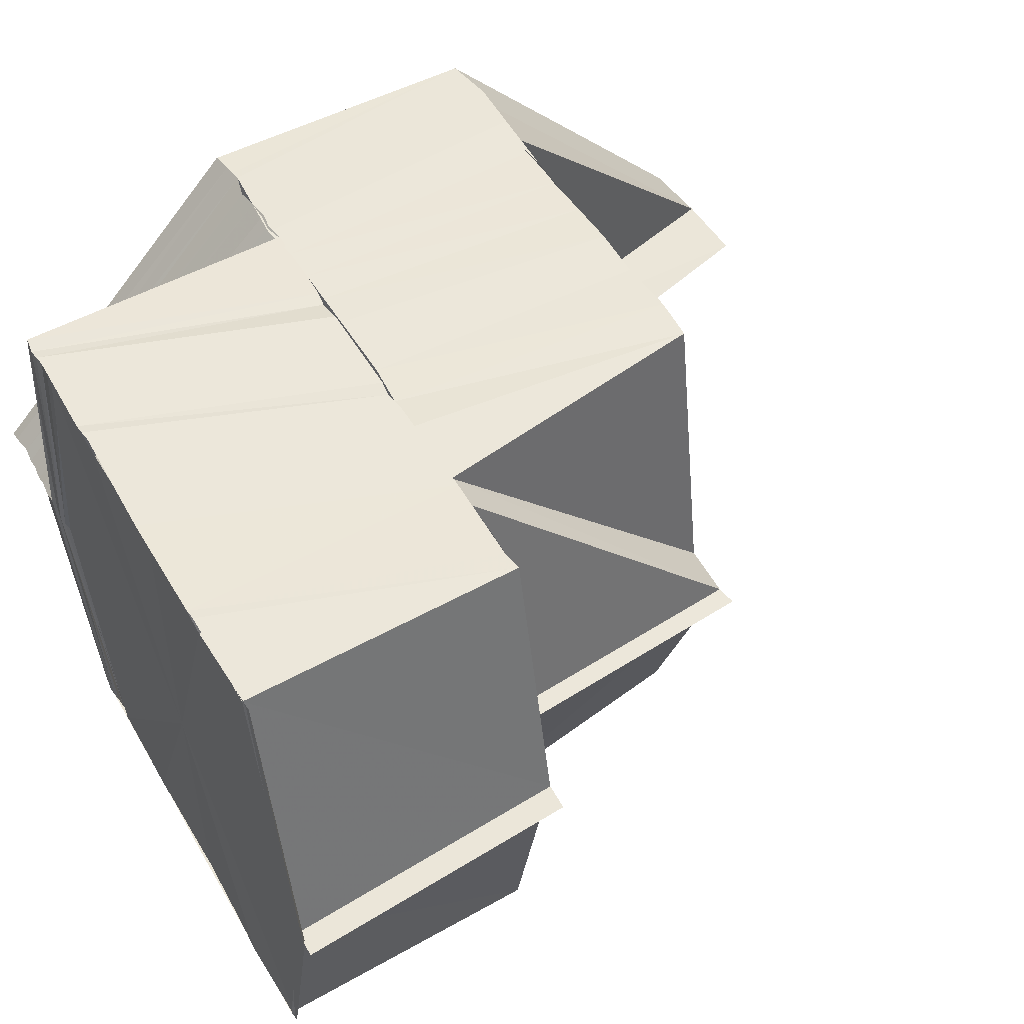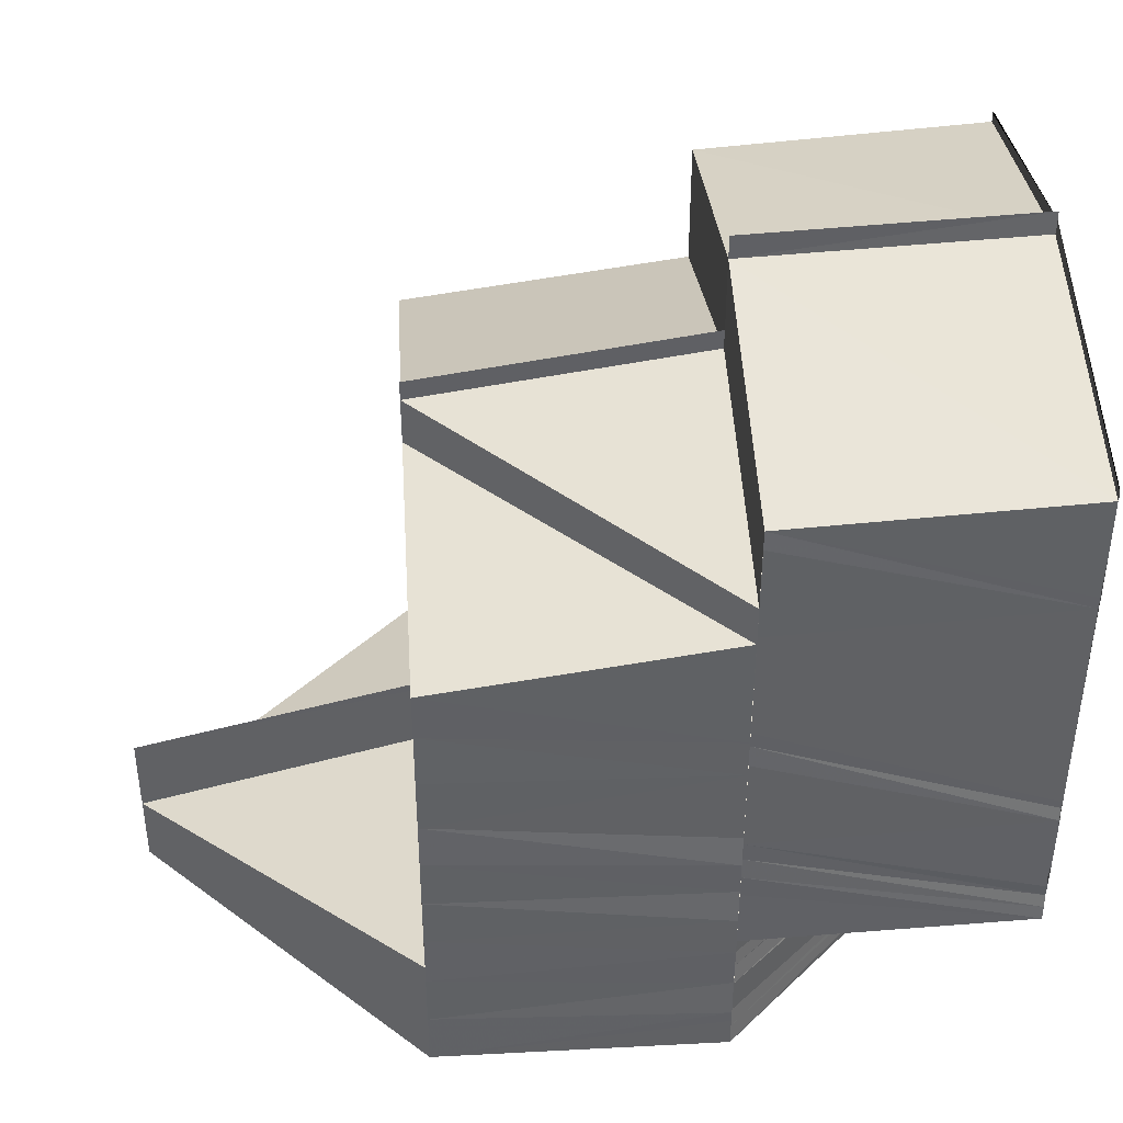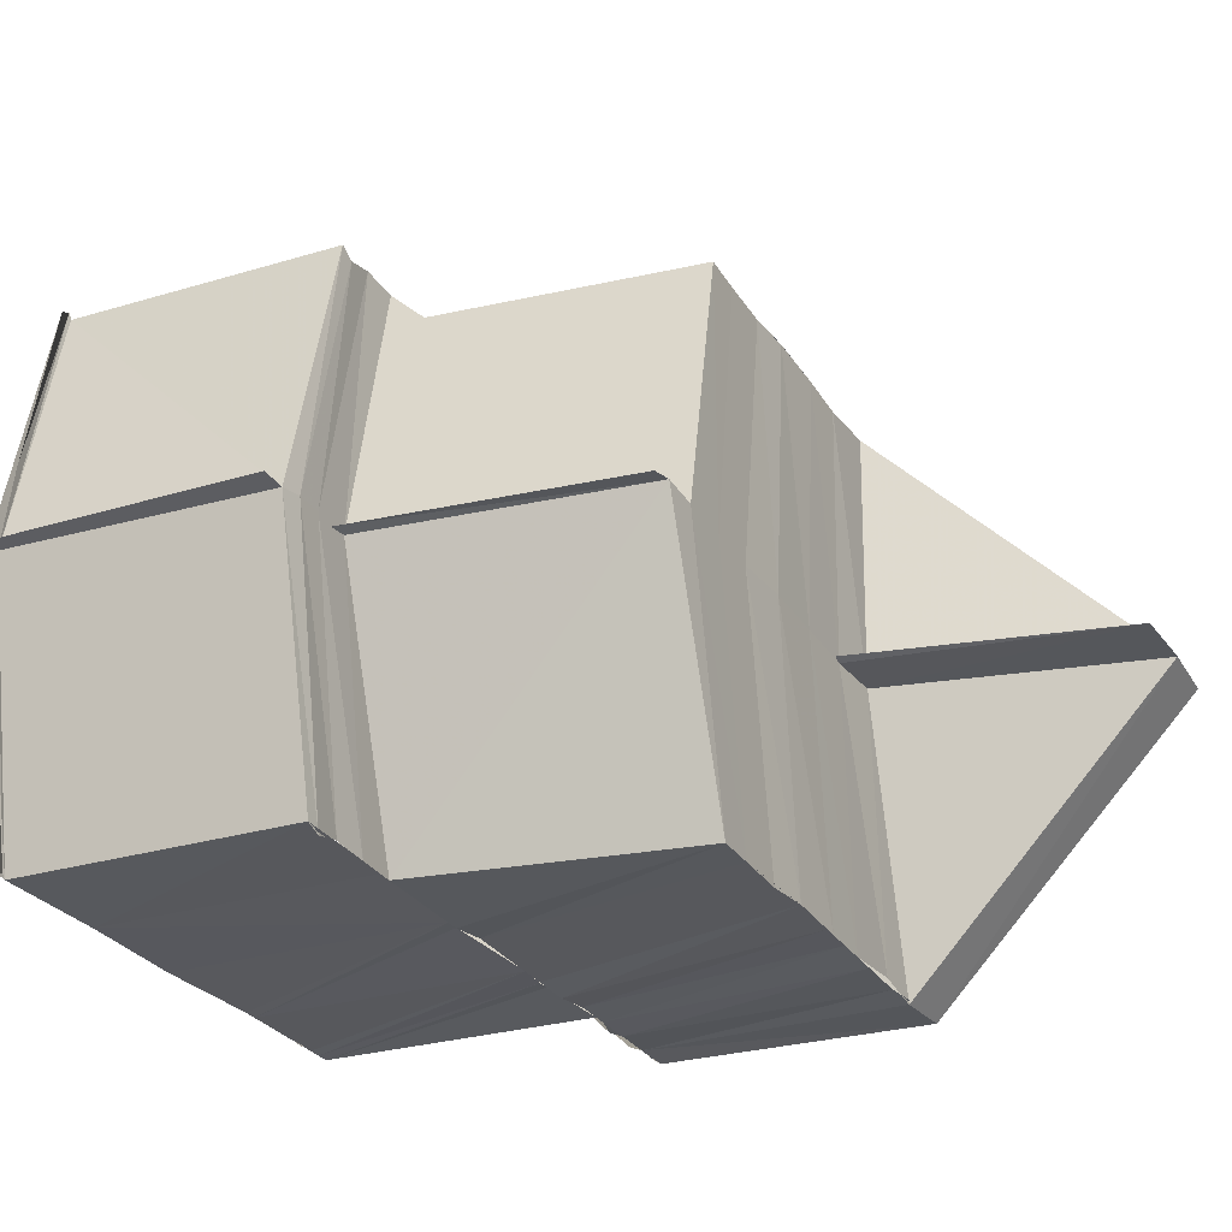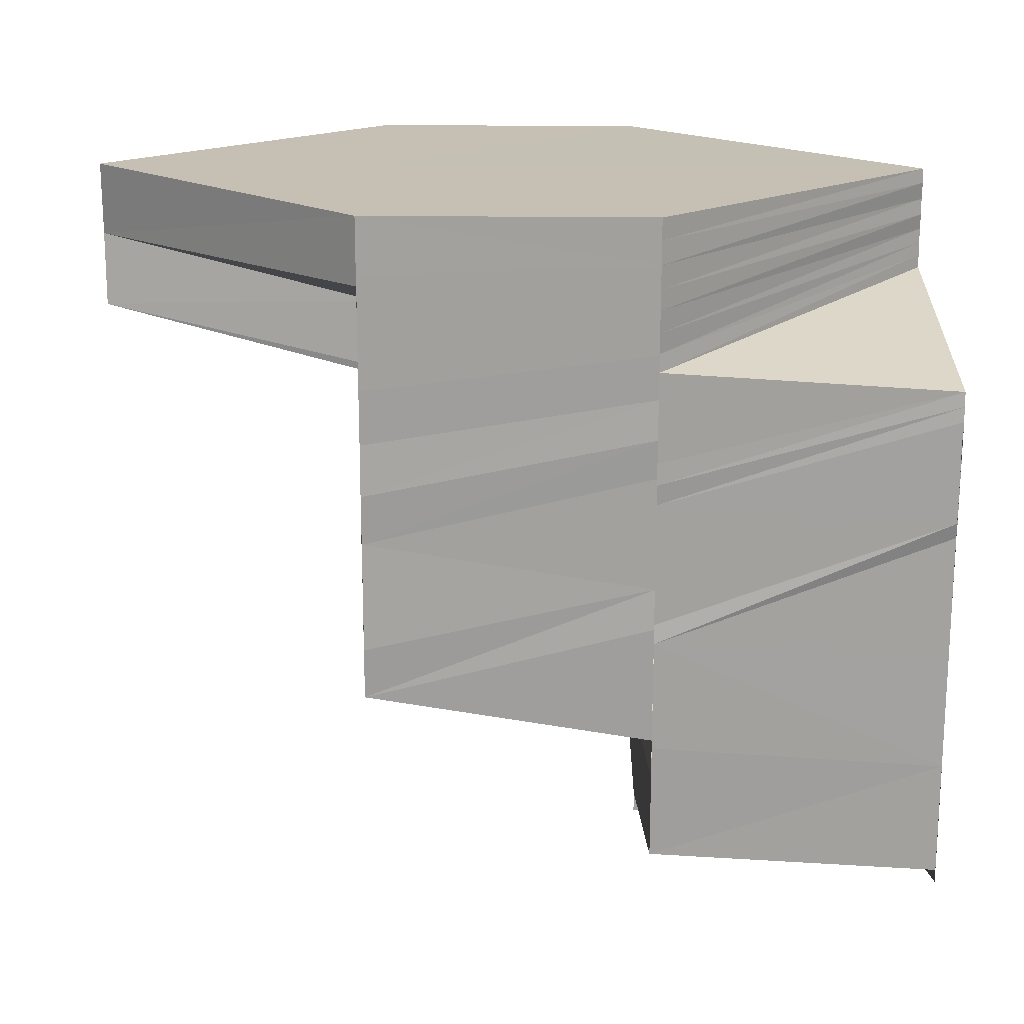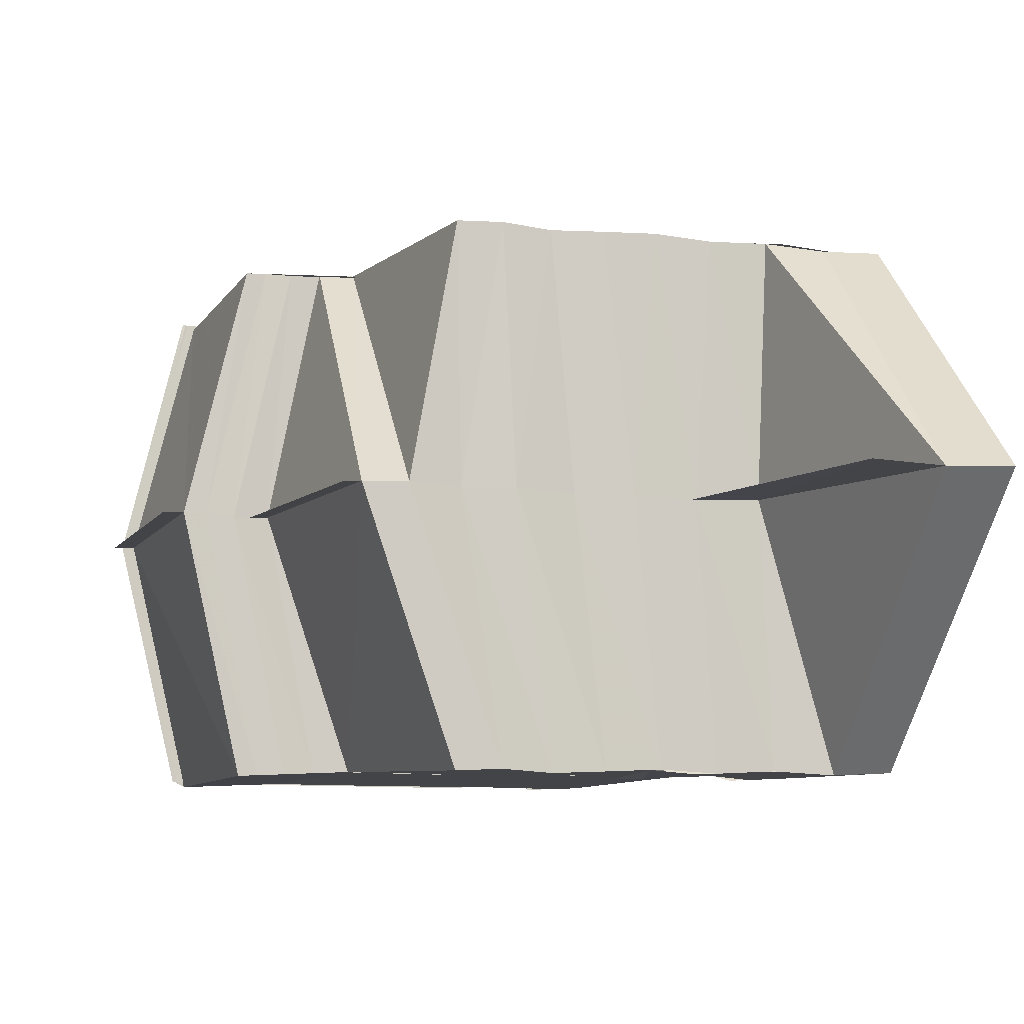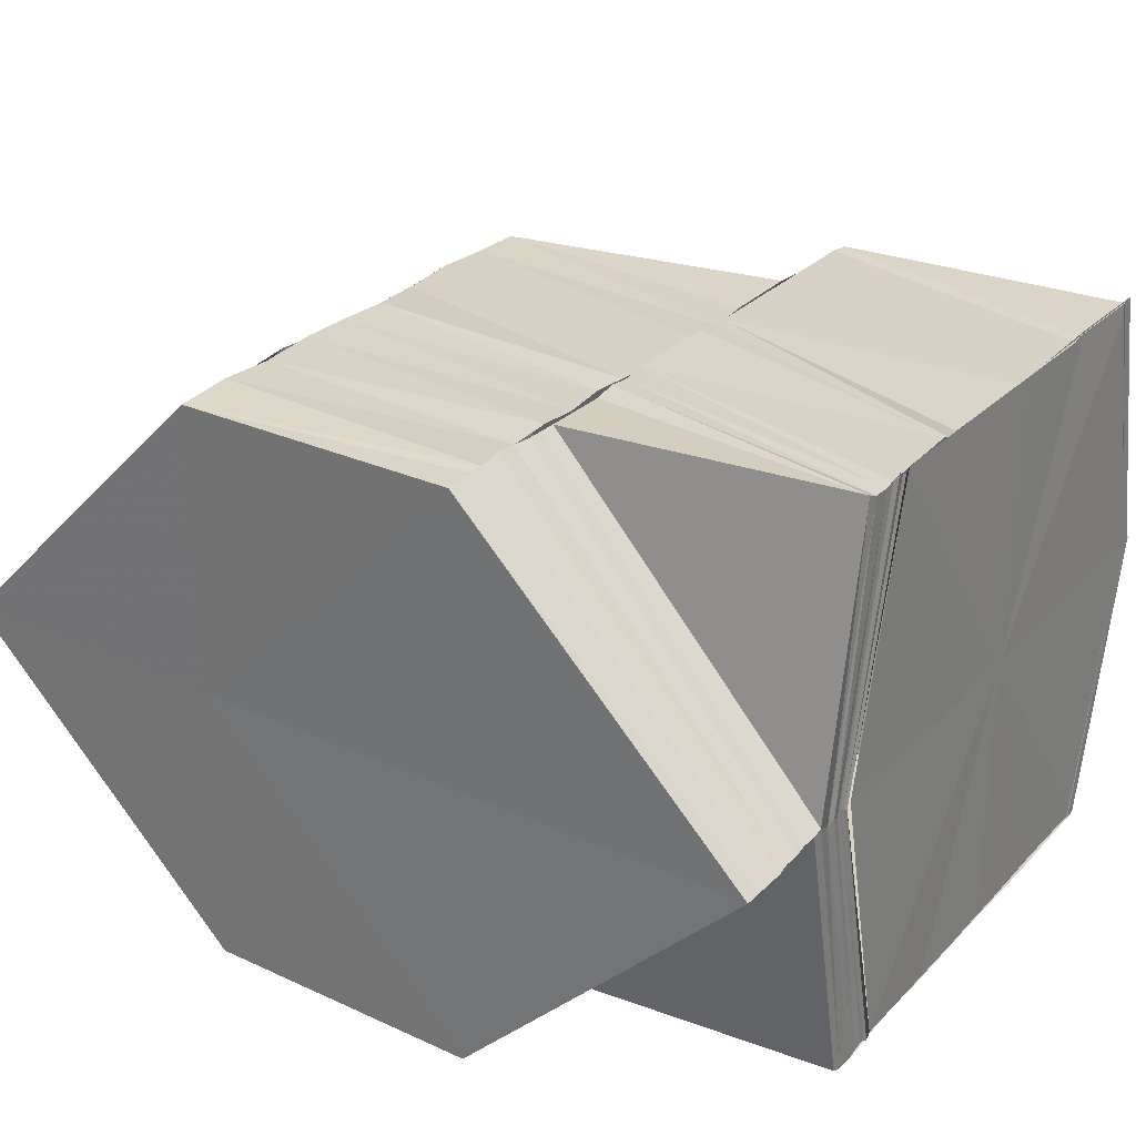
<metadata>
{"format":"obj","ext":"obj","renderer":"f3d","projection":"perspective","resolution":1024,"background":"white","views":[{"elev":50.1,"azim":-29.4,"up":"+Y"},{"elev":41.3,"azim":176.7,"up":"+Z"},{"elev":-28.9,"azim":27.0,"up":"+Y"},{"elev":-72.0,"azim":179.6,"up":"+Y"},{"elev":-8.6,"azim":73.2,"up":"+Y"},{"elev":28.1,"azim":-145.7,"up":"+Y"}]}
</metadata>
<code>
o 3997
v 2199 1910 3.95
v 2199 1910 3.953
v 2199 1910 3.95
v 2199 1910 3.952
v 2199 1910 3.95
v 2199 1910 3.951
v 2199 1910 3.95
v 2199 1910 3.951
v 2199 1910 3.95
v 2199 1910 3.952
v 2199 1910 3.951
v 2199 1910 3.951
v 2199 1910 3.951
v 2199 1910 3.95
v 2199 1910 3.952
v 2199 1910 3.951
v 2199 1910 3.952
v 2199 1910 3.952
v 2199 1910 3.951
v 2199 1910 3.951
v 2199 1910 3.952
v 2199 1910 3.95
v 2199 1910 3.95
v 2199 1910 3.951
v 2199 1910 3.95
v 2199 1910 3.952
v 2199 1910 3.95
v 2199 1910 3.952
v 2199 1910 3.952
v 2199 1910 3.952
v 2199 1910 3.953
v 2199 1910 3.952
v 2199 1910 3.953
v 2199 1910 3.953
v 2199 1910 3.952
v 2199 1910 3.954
v 2199 1910 3.953
v 2199 1910 3.953
v 2199 1910 3.954
v 2199 1910 3.953
v 2199 1910 3.955
v 2199 1910 3.953
v 2199 1910 3.954
v 2199 1910 3.955
v 2199 1910 3.953
v 2199 1910 3.955
v 2199 1910 3.954
v 2199 1910 3.956
v 2199 1910 3.954
v 2199 1910 3.955
v 2199 1910 3.954
v 2199 1910 3.955
v 2199 1910 3.958
v 2199 1910 3.956
v 2199 1910 3.959
v 2199 1910 3.956
v 2199 1910 3.96
v 2199 1910 3.957
v 2199 1910 3.956
v 2199 1910 3.964
v 2199 1910 3.96
v 2199 1910 3.957
v 2199 1910 3.965
v 2199 1910 3.961
v 2199 1910 3.965
v 2199 1910 3.969
v 2199 1910 3.969
v 2199 1910 3.973
v 2199 1910 3.973
v 2199 1910 3.976
v 2199 1910 3.973
v 2199 1910 3.977
v 2199 1910 3.976
v 2199 1910 3.975
v 2199 1910 3.973
v 2199 1910 3.976
v 2199 1910 3.976
v 2199 1910 3.974
v 2199 1910 3.976
v 2199 1910 3.973
v 2199 1910 3.973
v 2199 1910 3.974
v 2199 1910 3.976
v 2199 1910 3.974
v 2199 1910 3.976
v 2199 1910 3.974
v 2199 1910 3.966
v 2199 1910 3.97
v 2199 1910 3.97
v 2199 1910 3.966
v 2199 1910 3.966
v 2199 1910 3.962
v 2199 1910 3.958
v 2199 1910 3.962
v 2199 1910 3.958
v 2199 1910 3.956
v 2199 1910 3.956
v 2199 1910 3.958
v 2199 1910 3.953
v 2199 1910 3.952
v 2199 1910 3.95
v 2199 1910 3.955
v 2199 1910 3.955
v 2199 1910 3.955
v 2199 1910 3.957
v 2199 1910 3.953
v 2199 1910 3.95
v 2199 1910 3.955
v 2199 1910 3.955
v 2199 1910 3.955
v 2199 1910 3.955
v 2199 1910 3.953
v 2199 1910 3.958
v 2199 1910 3.955
v 2199 1910 3.955
v 2199 1910 3.958
v 2199 1910 3.957
v 2199 1910 3.959
v 2199 1910 3.958
v 2199 1910 3.955
v 2199 1910 3.96
v 2199 1910 3.961
v 2199 1910 3.959
v 2199 1910 3.962
v 2199 1910 3.961
v 2199 1910 3.961
v 2199 1910 3.963
v 2199 1910 3.965
v 2199 1910 3.963
v 2199 1910 3.965
v 2199 1910 3.963
v 2199 1910 3.967
v 2199 1910 3.967
v 2199 1910 3.969
v 2199 1910 3.965
v 2199 1910 3.965
v 2199 1910 3.969
v 2199 1910 3.967
v 2199 1910 3.965
v 2199 1910 3.97
v 2199 1910 3.968
v 2199 1910 3.97
v 2199 1910 3.97
v 2199 1910 3.97
v 2199 1910 3.972
v 2199 1910 3.972
v 2199 1910 3.97
v 2199 1910 3.968
v 2199 1910 3.971
v 2199 1910 3.97
v 2199 1910 3.968
v 2199 1910 3.967
v 2199 1910 3.967
v 2199 1910 3.964
v 2199 1910 3.963
v 2199 1910 3.965
v 2199 1910 3.967
v 2199 1910 3.961
v 2199 1910 3.959
v 2199 1910 3.958
v 2199 1910 3.96
v 2199 1910 3.956
v 2199 1910 3.958
v 2199 1910 3.955
v 2199 1910 3.956
v 2199 1910 3.953
v 2199 1910 3.954
v 2199 1910 3.952
v 2199 1910 3.952
v 2199 1910 3.95
v 2199 1910 3.952
v 2199 1910 3.953
v 2199 1910 3.954
v 2199 1910 3.955
v 2199 1910 3.956
v 2199 1910 3.956
v 2199 1910 3.958
v 2199 1910 3.958
v 2199 1910 3.96
v 2199 1910 3.959
v 2199 1910 3.961
v 2199 1910 3.96
v 2199 1910 3.963
v 2199 1910 3.961
v 2199 1910 3.963
v 2199 1910 3.965
v 2199 1910 3.963
v 2199 1910 3.964
v 2199 1910 3.967
v 2199 1910 3.966
v 2199 1910 3.968
v 2199 1910 3.967
v 2199 1910 3.955
v 2199 1910 3.958
v 2199 1910 3.955
v 2199 1910 3.956
v 2199 1910 3.954
v 2199 1910 3.954
v 2199 1910 3.956
v 2199 1910 3.956
v 2199 1910 3.957
v 2199 1910 3.954
v 2199 1910 3.954
v 2199 1910 3.956
v 2199 1910 3.956
v 2199 1910 3.956
v 2199 1910 3.955
v 2199 1910 3.957
v 2199 1910 3.956
v 2199 1910 3.957
v 2199 1910 3.955
v 2199 1910 3.957
v 2199 1910 3.957
v 2199 1910 3.958
v 2199 1910 3.955
v 2199 1910 3.957
v 2199 1910 3.958
v 2199 1910 3.958
v 2199 1910 3.956
v 2199 1910 3.958
v 2199 1910 3.958
v 2199 1910 3.956
v 2199 1910 3.958
v 2199 1910 3.958
v 2199 1910 3.956
v 2199 1910 3.958
v 2199 1910 3.96
v 2199 1910 3.96
v 2199 1910 3.963
v 2199 1910 3.964
v 2199 1910 3.961
v 2199 1910 3.965
v 2199 1910 3.961
v 2199 1910 3.965
v 2199 1910 3.969
v 2199 1910 3.969
v 2199 1910 3.972
v 2199 1910 3.973
v 2199 1910 3.972
v 2199 1910 3.97
v 2199 1910 3.973
v 2199 1910 3.973
v 2199 1910 3.973
v 2199 1910 3.975
v 2199 1910 3.976
v 2199 1910 3.977
v 2199 1910 3.976
v 2199 1910 3.975
v 2199 1910 3.973
v 2199 1910 3.971
v 2199 1910 3.973
v 2199 1910 3.97
v 2199 1910 3.972
v 2199 1910 3.972
v 2199 1910 3.97
v 2199 1910 3.968
v 2199 1910 3.971
v 2199 1910 3.974
v 2199 1910 3.972
v 2199 1910 3.975
v 2199 1910 3.975
v 2199 1910 3.973
v 2199 1910 3.973
v 2199 1910 3.972
v 2199 1910 3.954
v 2199 1910 3.956
v 2199 1910 3.955
v 2199 1910 3.955
v 2199 1910 3.956
v 2199 1910 3.957
v 2199 1910 3.956
v 2199 1910 3.958
v 2199 1910 3.956
v 2199 1910 3.959
v 2199 1910 3.957
v 2199 1910 3.957
v 2199 1910 3.967
v 2199 1910 3.968
v 2199 1910 3.969
v 2199 1910 3.97
v 2199 1910 3.972
v 2199 1910 3.971
v 2199 1910 3.972
v 2199 1910 3.971
v 2199 1910 3.95
v 2199 1910 3.95
v 2199 1910 3.95
v 2199 1910 3.95
v 2199 1910 3.95
v 2199 1910 3.95
v 2199 1910 3.95
f 1 2 3
f 3 4 5
f 5 6 7
f 6 8 9
f 10 11 8
f 6 10 12
f 12 13 14
f 10 15 16
f 15 17 11
f 16 18 13
f 19 20 13
f 20 21 18
f 22 19 23
f 23 24 25
f 25 26 27
f 21 28 29
f 30 29 18
f 15 31 30
f 31 32 17
f 28 33 34
f 35 34 29
f 31 36 35
f 36 37 32
f 33 38 39
f 40 39 34
f 36 41 40
f 41 42 37
f 38 43 44
f 45 44 39
f 41 46 45
f 46 47 42
f 46 48 47
f 49 50 44
f 49 51 52
f 53 54 46
f 53 55 54
f 55 56 48
f 57 58 56
f 55 57 59
f 60 61 57
f 57 61 62
f 60 63 61
f 63 64 61
f 63 65 64
f 66 65 63
f 67 66 63
f 68 66 67
f 68 69 66
f 70 71 68
f 70 72 73
f 74 70 75
f 74 70 76
f 77 78 69
f 79 77 80
f 81 82 79
f 82 77 83
f 82 84 77
f 77 85 78
f 84 85 77
f 85 86 78
f 84 85 87
f 85 86 87
f 88 84 87
f 86 89 87
f 90 88 87
f 89 91 87
f 92 90 87
f 93 92 87
f 91 94 87
f 94 95 87
f 95 96 87
f 97 98 87
f 99 100 101
f 99 102 100
f 102 103 100
f 26 104 99
f 104 105 102
f 26 106 107
f 104 108 106
f 109 110 106
f 111 109 112
f 111 113 103
f 114 113 115
f 105 116 102
f 116 117 103
f 105 118 116
f 116 119 120
f 116 121 117
f 118 121 116
f 118 122 121
f 121 123 117
f 122 124 121
f 121 124 123
f 124 125 123
f 126 127 124
f 124 128 125
f 129 128 124
f 127 130 128
f 128 131 125
f 128 132 131
f 130 133 132
f 133 134 132
f 135 132 128
f 132 136 131
f 132 137 136
f 137 138 139
f 137 140 138
f 141 142 137
f 141 143 142
f 144 145 140
f 146 145 140
f 147 145 148
f 149 146 150
f 150 151 152
f 153 151 154
f 153 154 155
f 156 157 155
f 136 155 158
f 158 155 159
f 158 159 160
f 161 158 160
f 161 160 162
f 163 161 162
f 163 162 164
f 165 163 164
f 165 164 166
f 167 165 166
f 167 166 4
f 168 167 4
f 168 4 101
f 24 169 170
f 169 171 170
f 169 172 171
f 172 173 171
f 172 174 173
f 174 175 173
f 174 176 175
f 176 177 175
f 176 178 177
f 178 179 177
f 178 180 179
f 180 181 179
f 180 182 181
f 182 183 181
f 184 183 185
f 183 186 187
f 183 188 135
f 188 189 186
f 190 191 189
f 188 190 192
f 193 194 195
f 196 197 198
f 199 200 197
f 200 201 202
f 59 202 197
f 203 202 204
f 202 205 206
f 207 208 205
f 62 207 202
f 202 207 209
f 62 210 207
f 210 211 207
f 211 212 208
f 207 211 213
f 210 214 211
f 214 215 211
f 211 215 216
f 214 217 215
f 215 218 216
f 217 219 215
f 215 219 218
f 217 220 219
f 219 221 218
f 220 222 219
f 219 222 221
f 220 223 222
f 222 224 221
f 225 226 224
f 216 227 228
f 228 227 229
f 227 230 229
f 227 231 230
f 231 232 230
f 231 233 232
f 233 234 232
f 232 234 235
f 234 236 235
f 235 236 237
f 236 238 239
f 236 240 241
f 240 242 241
f 243 242 244
f 245 246 244
f 246 247 248
f 249 247 248
f 250 237 251
f 252 250 253
f 250 251 254
f 254 251 255
f 253 255 256
f 251 257 255
f 237 258 251
f 251 258 257
f 258 259 257
f 258 260 259
f 261 262 259
f 263 261 258
f 264 263 258
f 265 266 267
f 268 269 270
f 271 272 270
f 269 273 272
f 209 274 272
f 273 275 274
f 275 276 228
f 213 228 274
f 277 278 279
f 280 281 282
f 281 283 284
f 285 286 287
f 286 288 287
f 289 285 287
f 288 290 287
f 291 289 287
f 290 291 287

</code>
